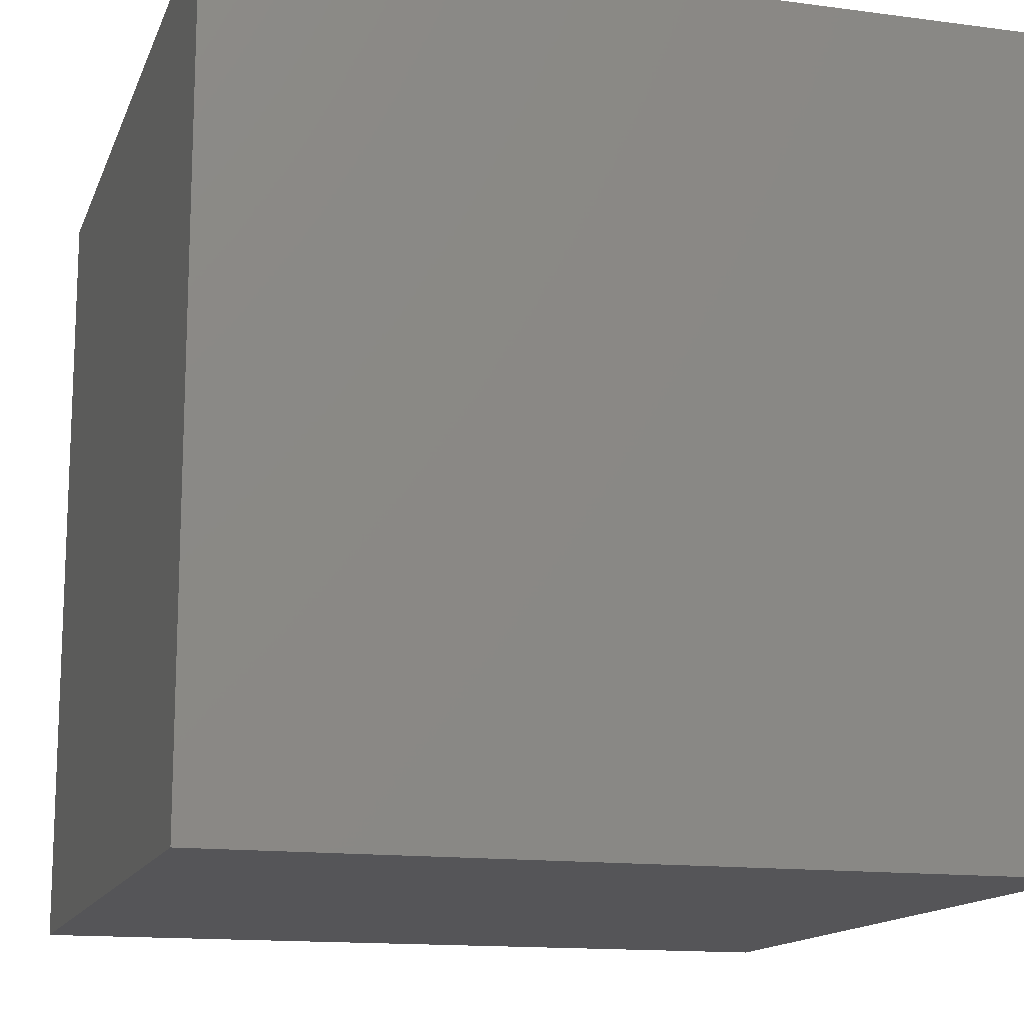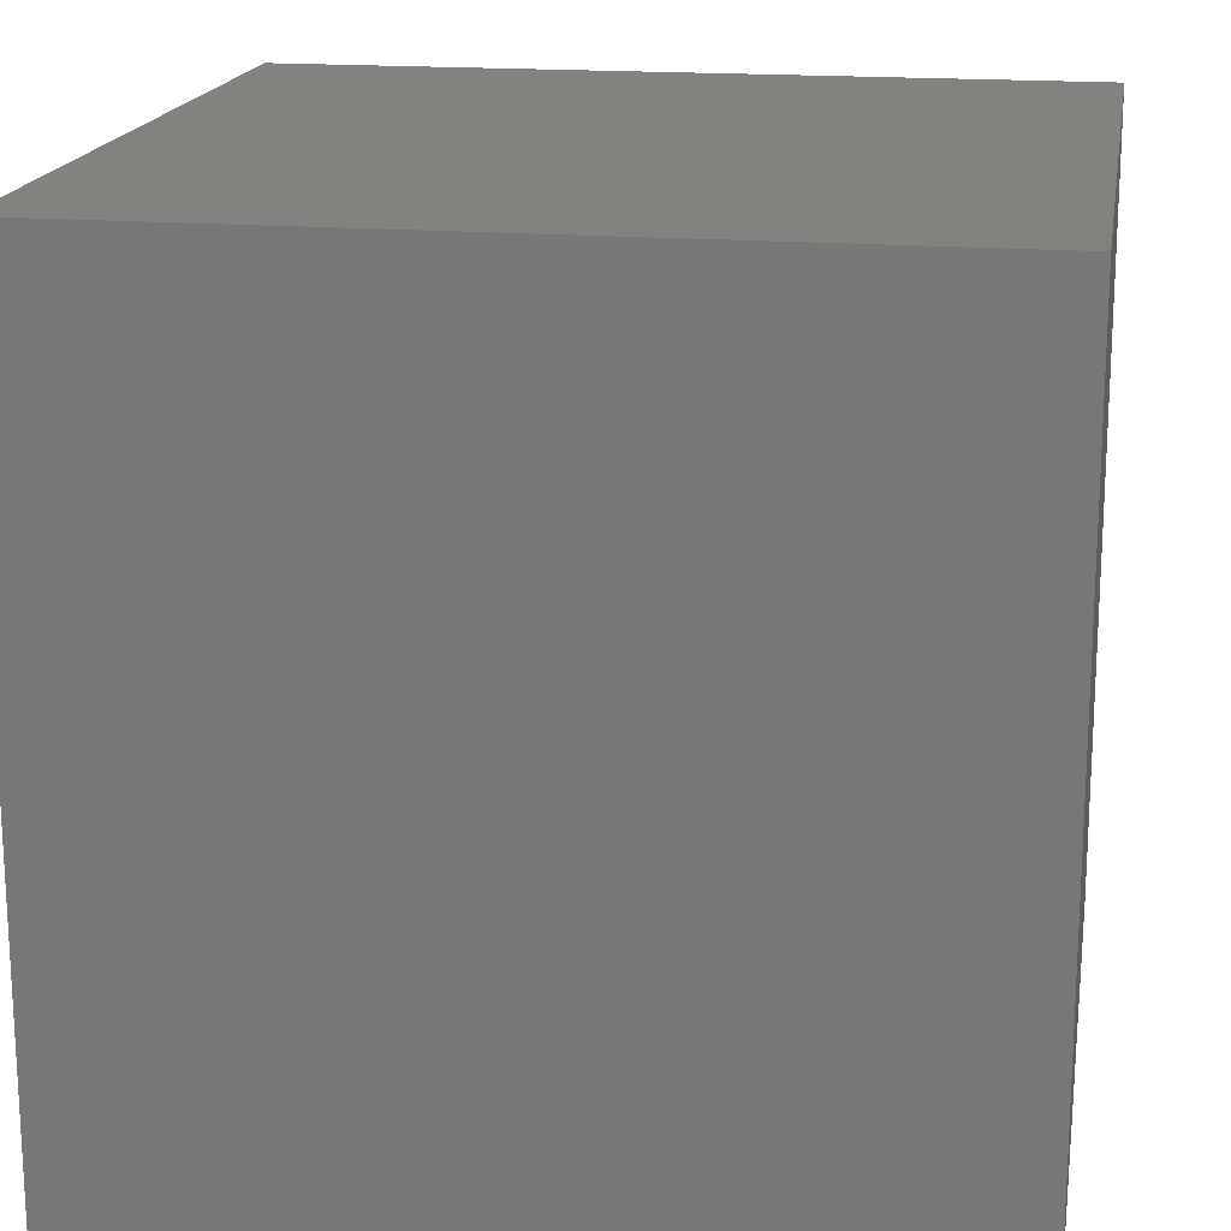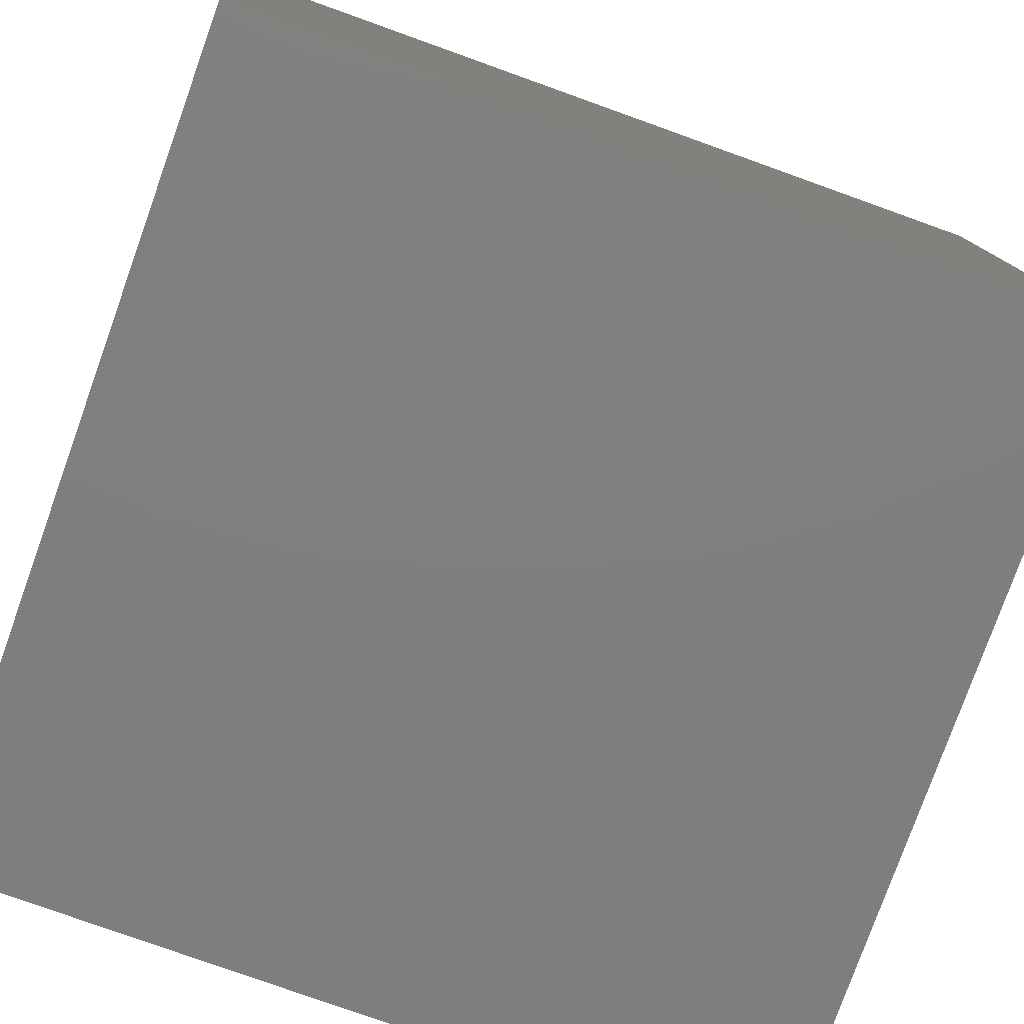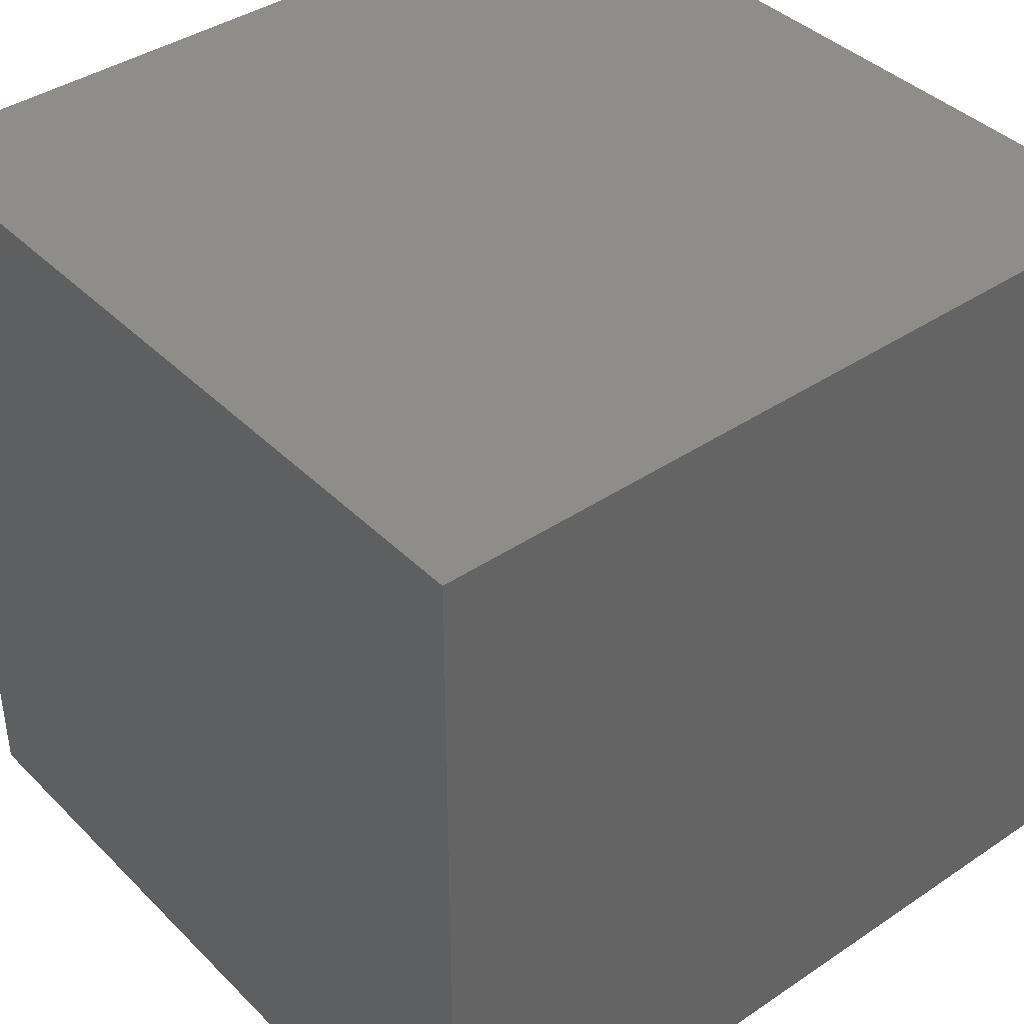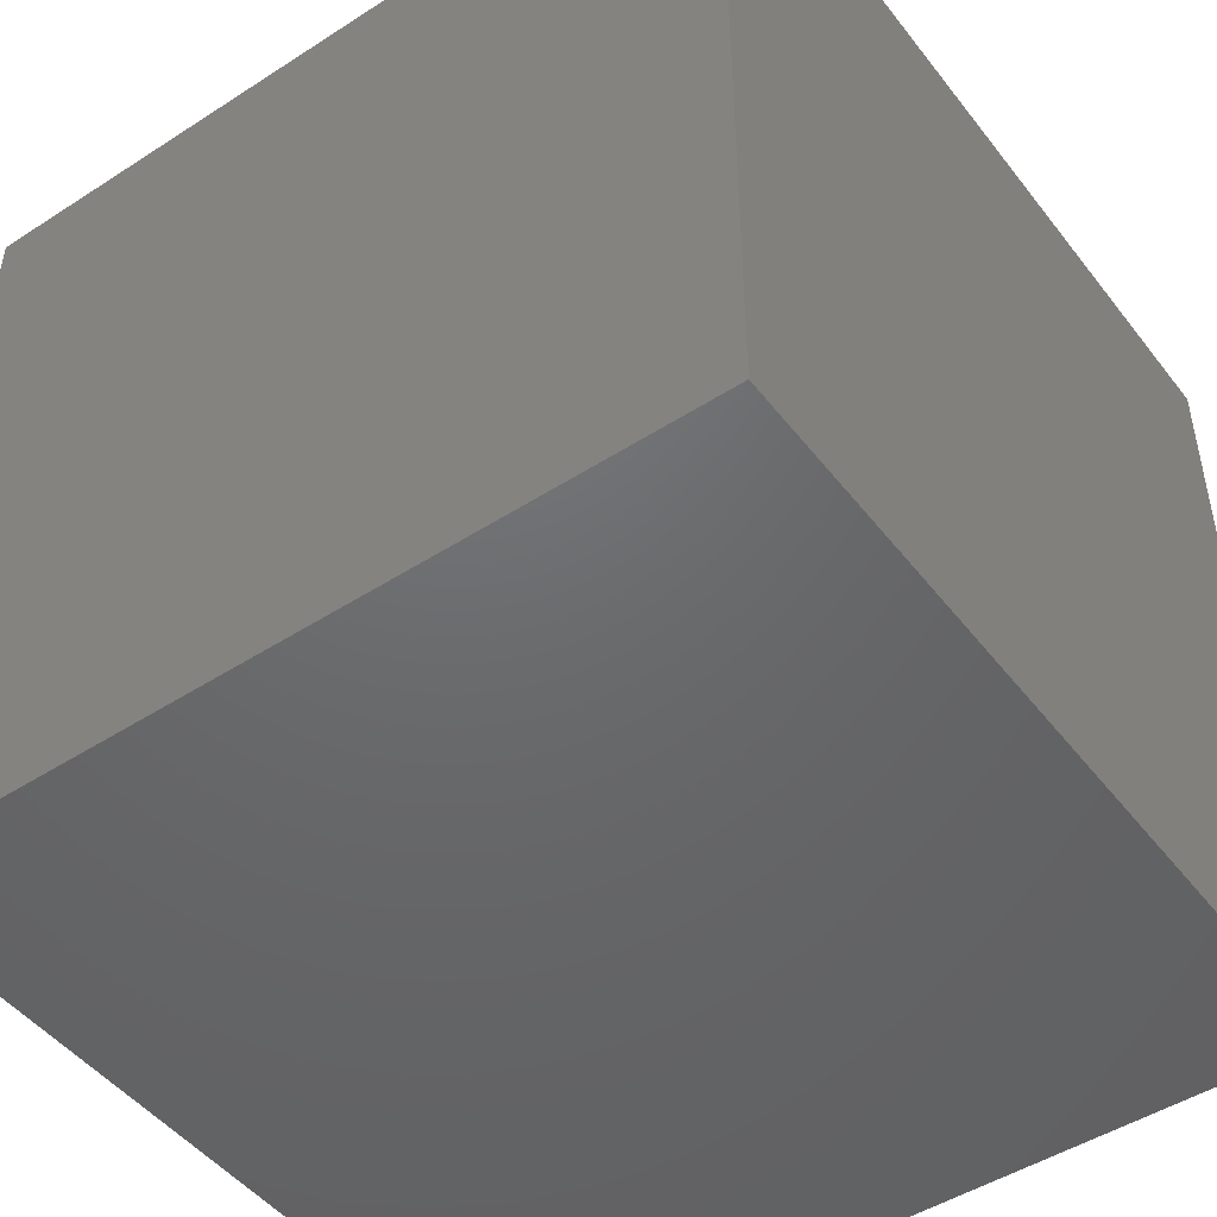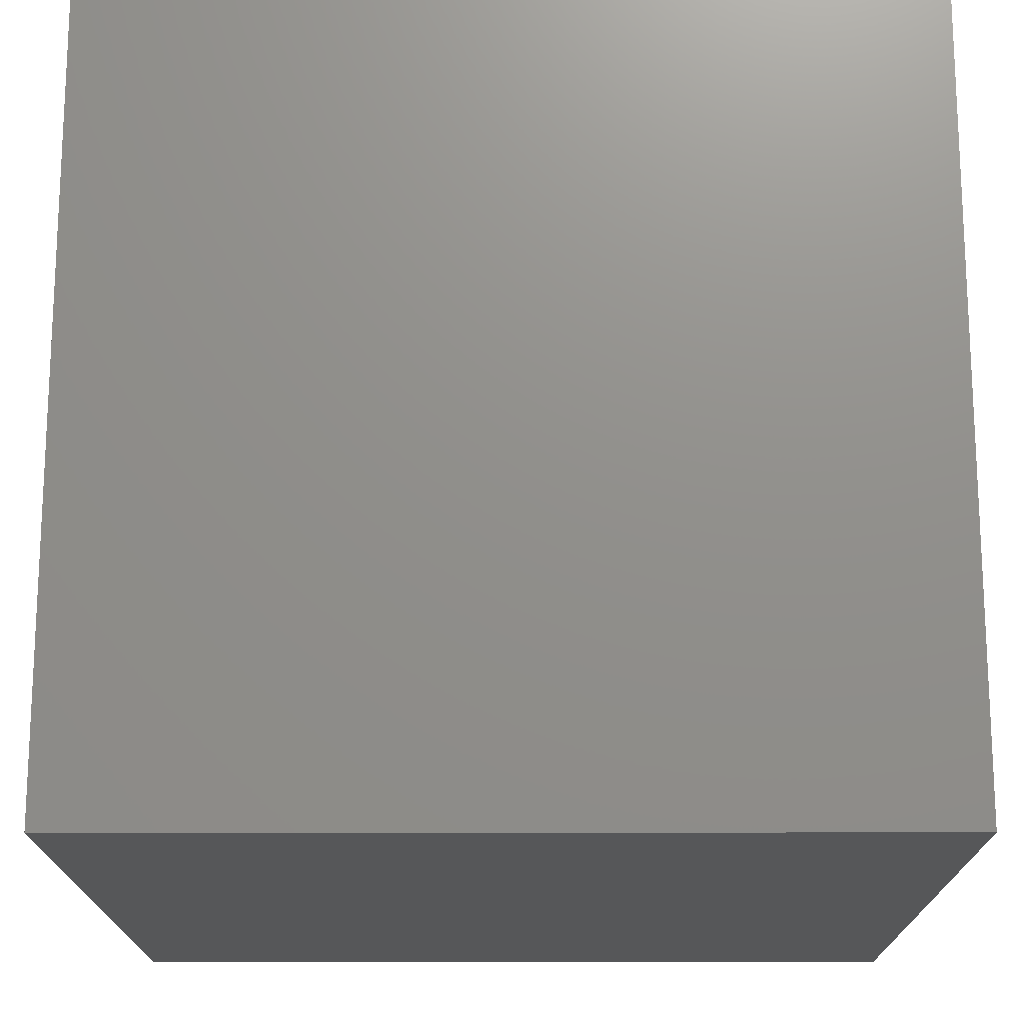
<metadata>
{"format":"stl","ext":"stl","renderer":"f3d","projection":"perspective","resolution":1024,"background":"white","views":[{"elev":-14.2,"azim":-106.4,"up":"+Y"},{"elev":17.6,"azim":9.3,"up":"+Z"},{"elev":-78.7,"azim":-109.7,"up":"+Y"},{"elev":40.0,"azim":-129.7,"up":"+Y"},{"elev":-47.9,"azim":-144.1,"up":"+Z"},{"elev":-17.2,"azim":0.2,"up":"+Z"}]}
</metadata>
<code>
# stl→obj: 8 verts, 12 faces
v 8 2 -2
v 7 2 -2
v 8 1 -2
v 7 1 -2
v 8 1 -3
v 7 1 -3
v 8 2 -3
v 7 2 -3
f 1 2 3
f 3 2 4
f 5 6 7
f 7 6 8
f 4 6 3
f 3 6 5
f 2 8 4
f 4 8 6
f 1 7 2
f 2 7 8
f 3 5 1
f 1 5 7

</code>
